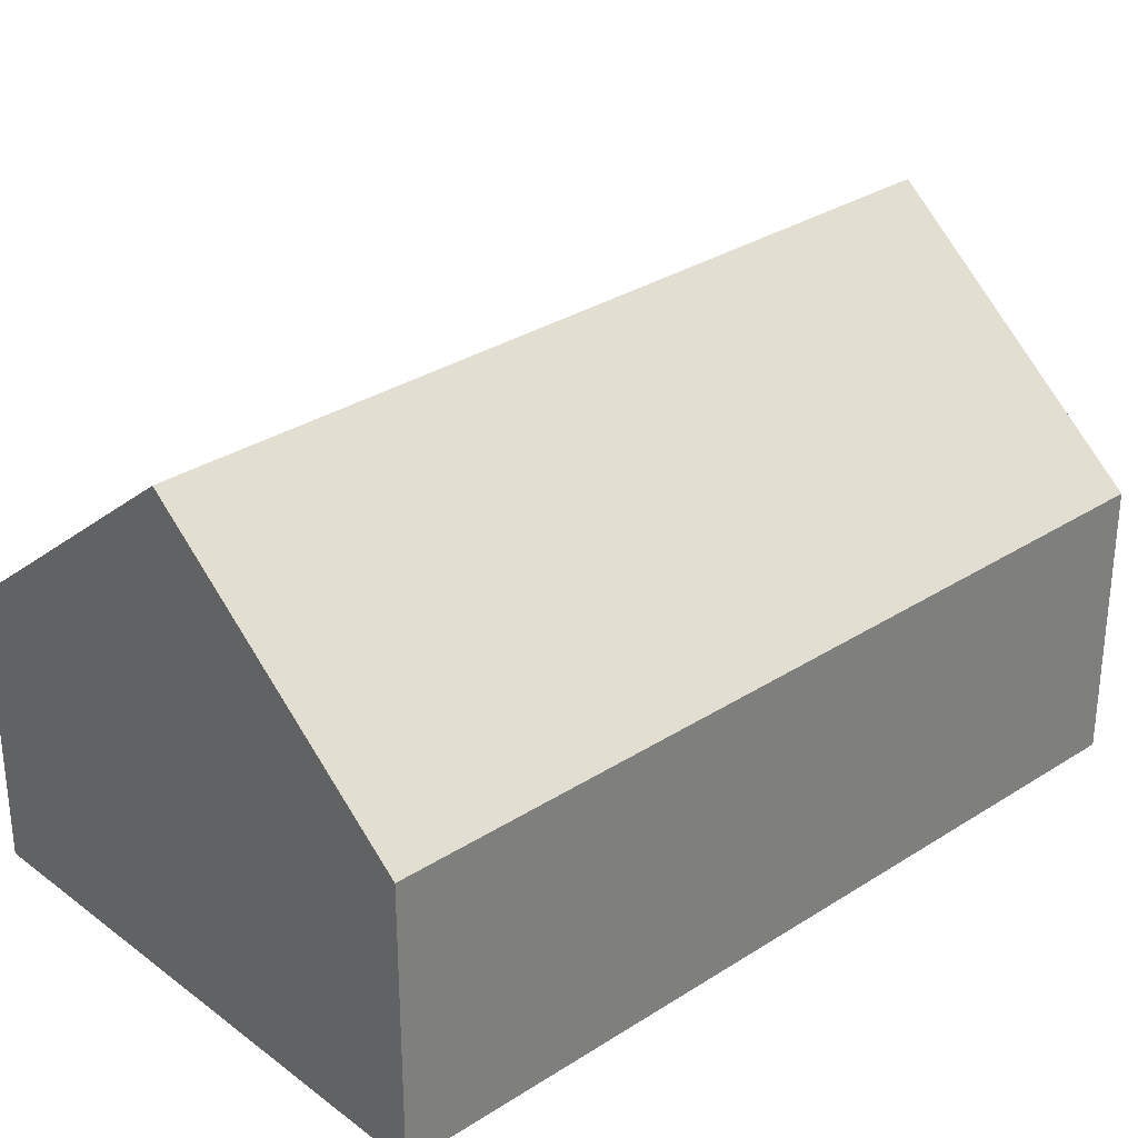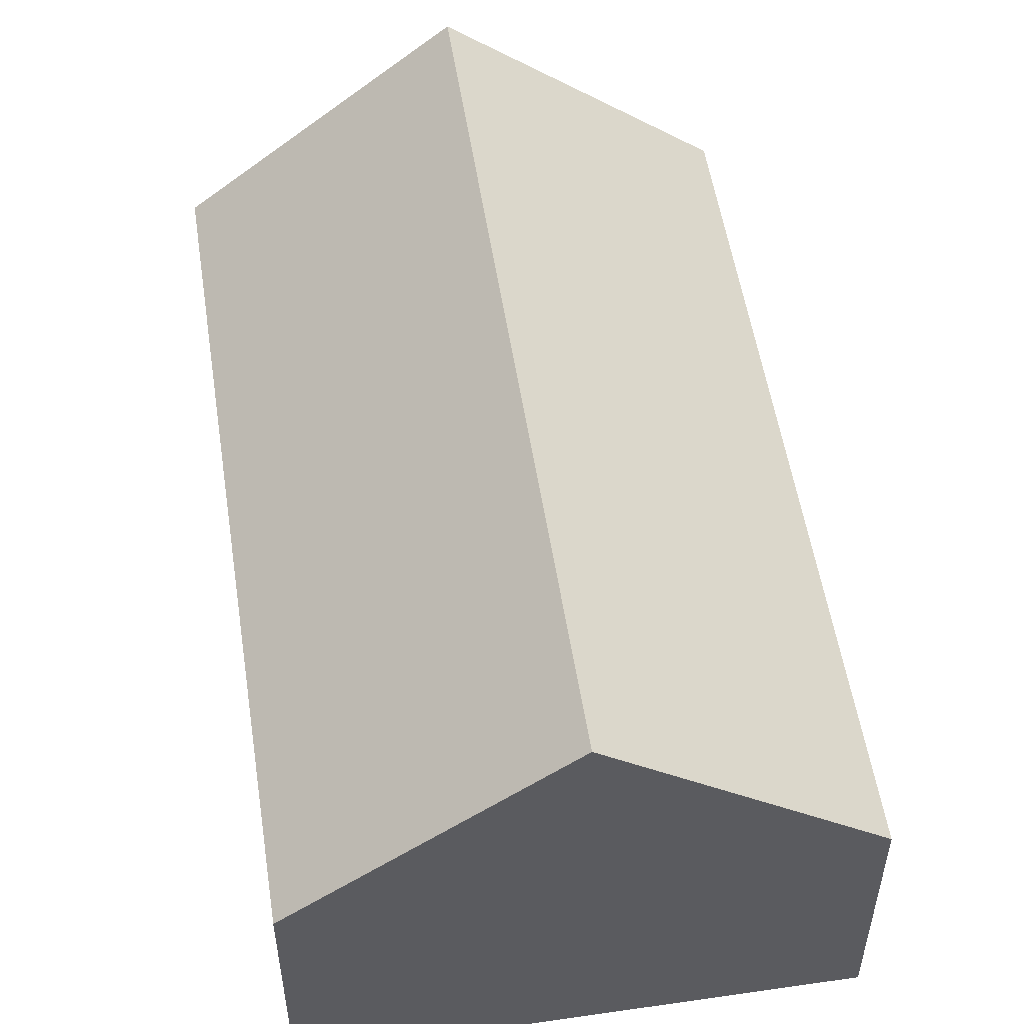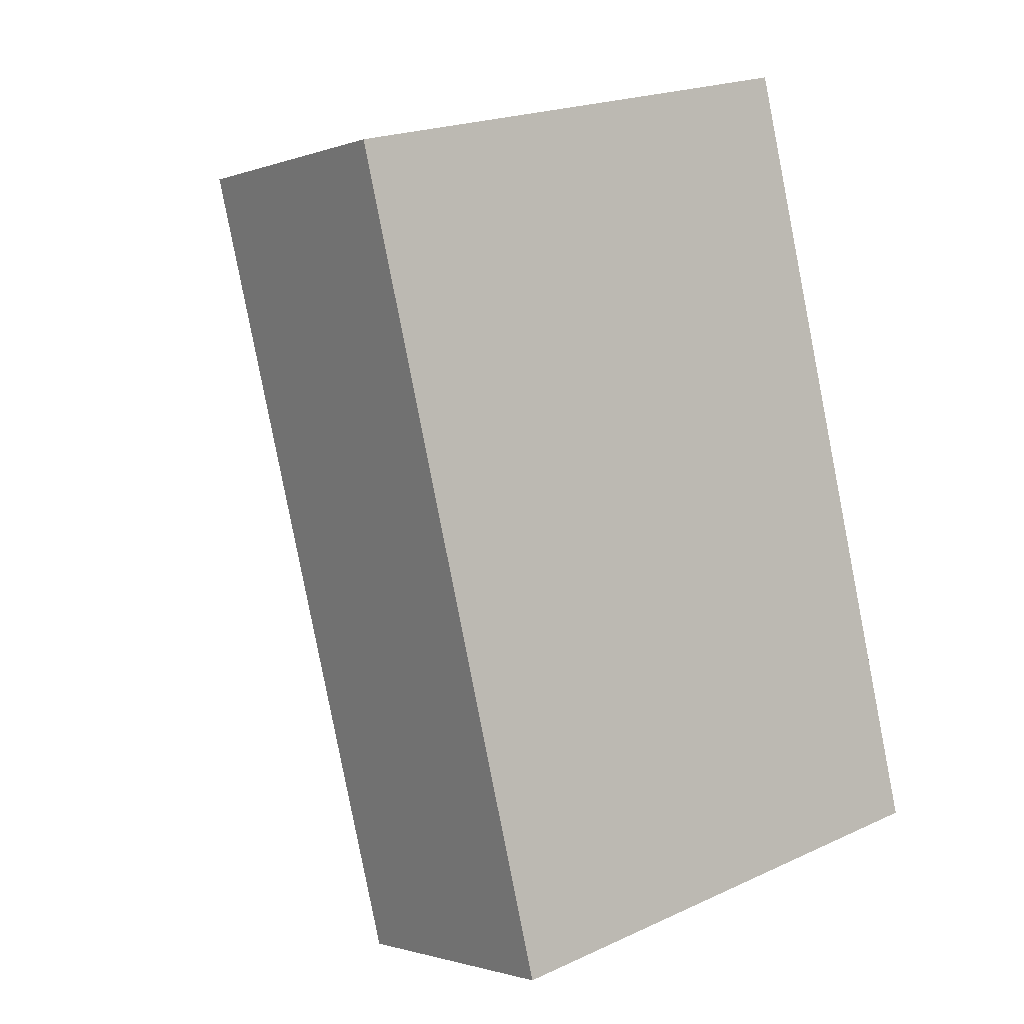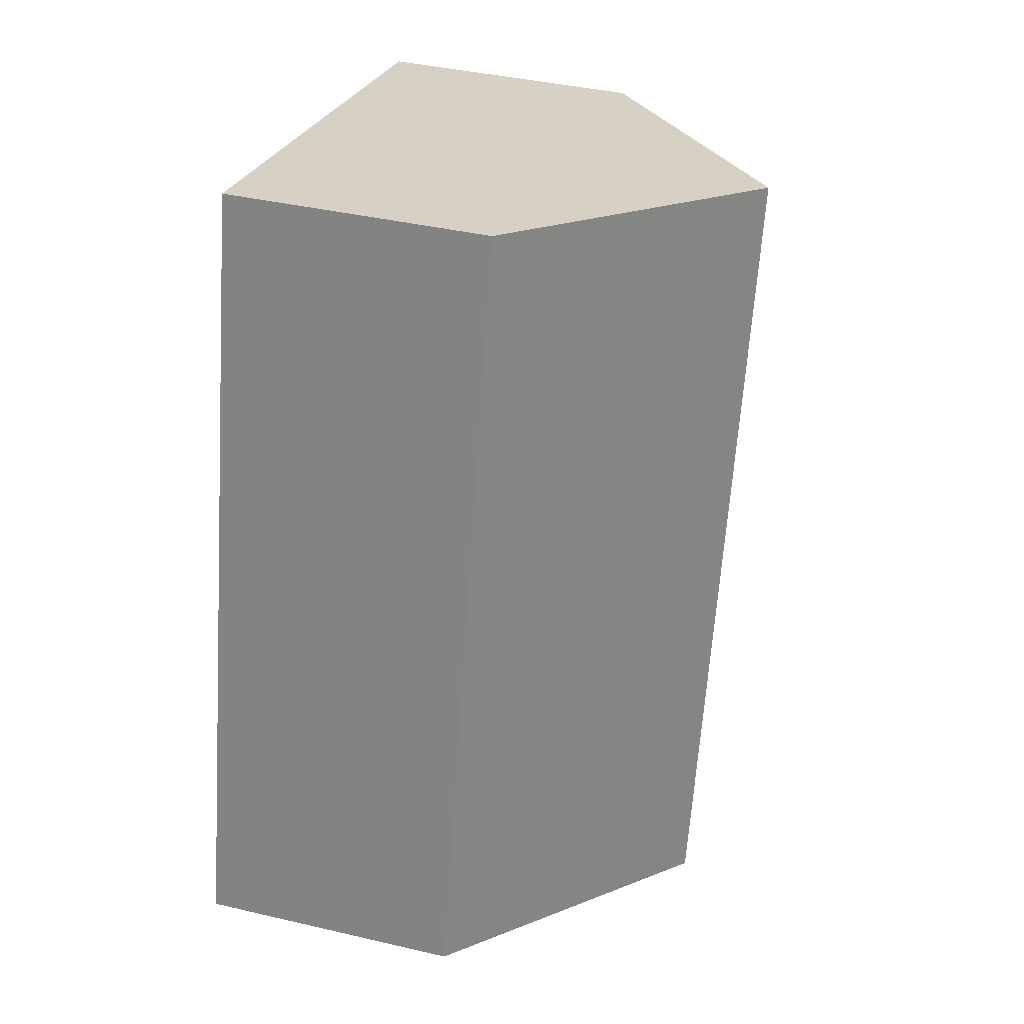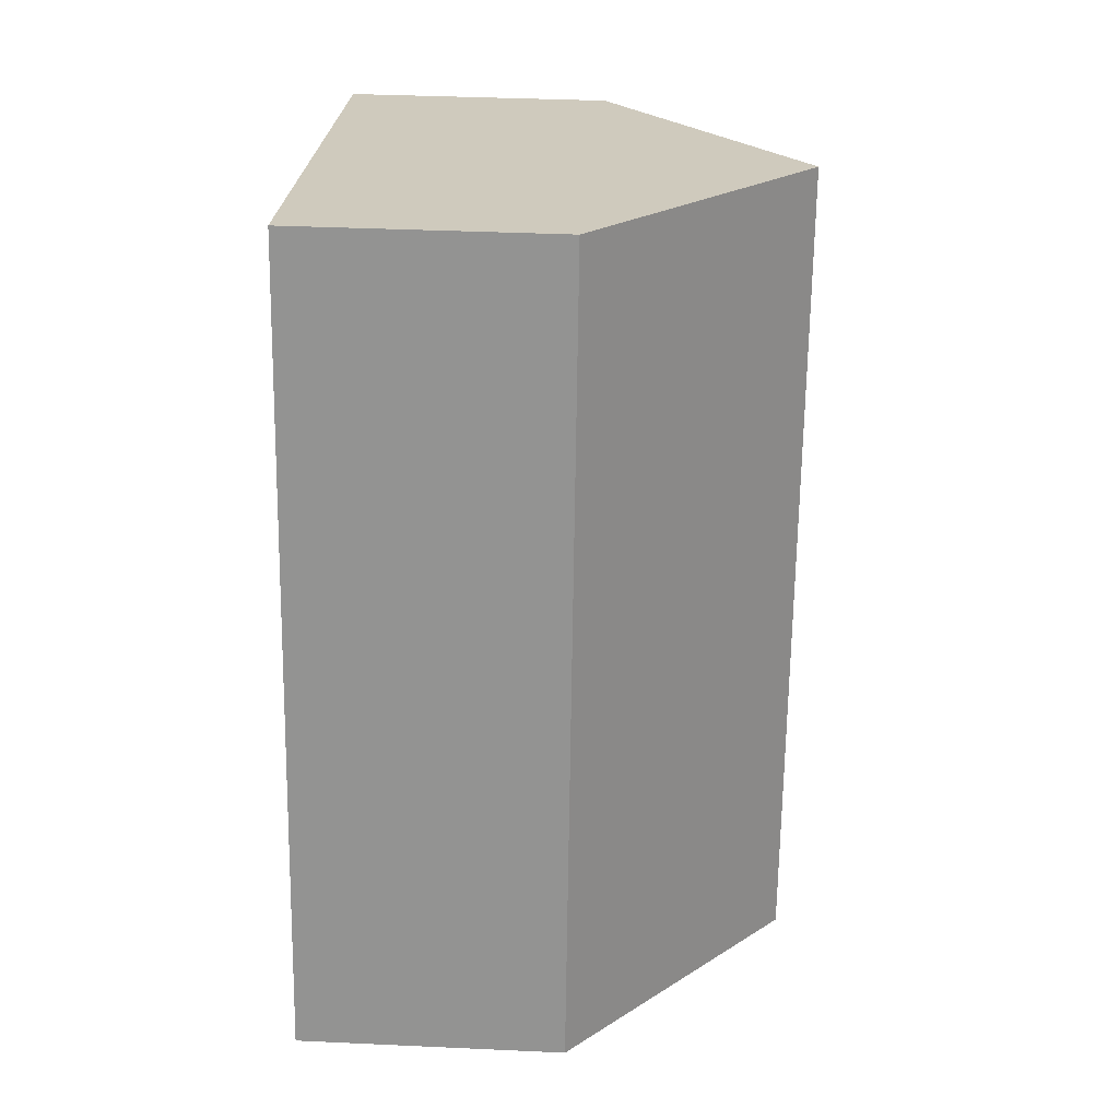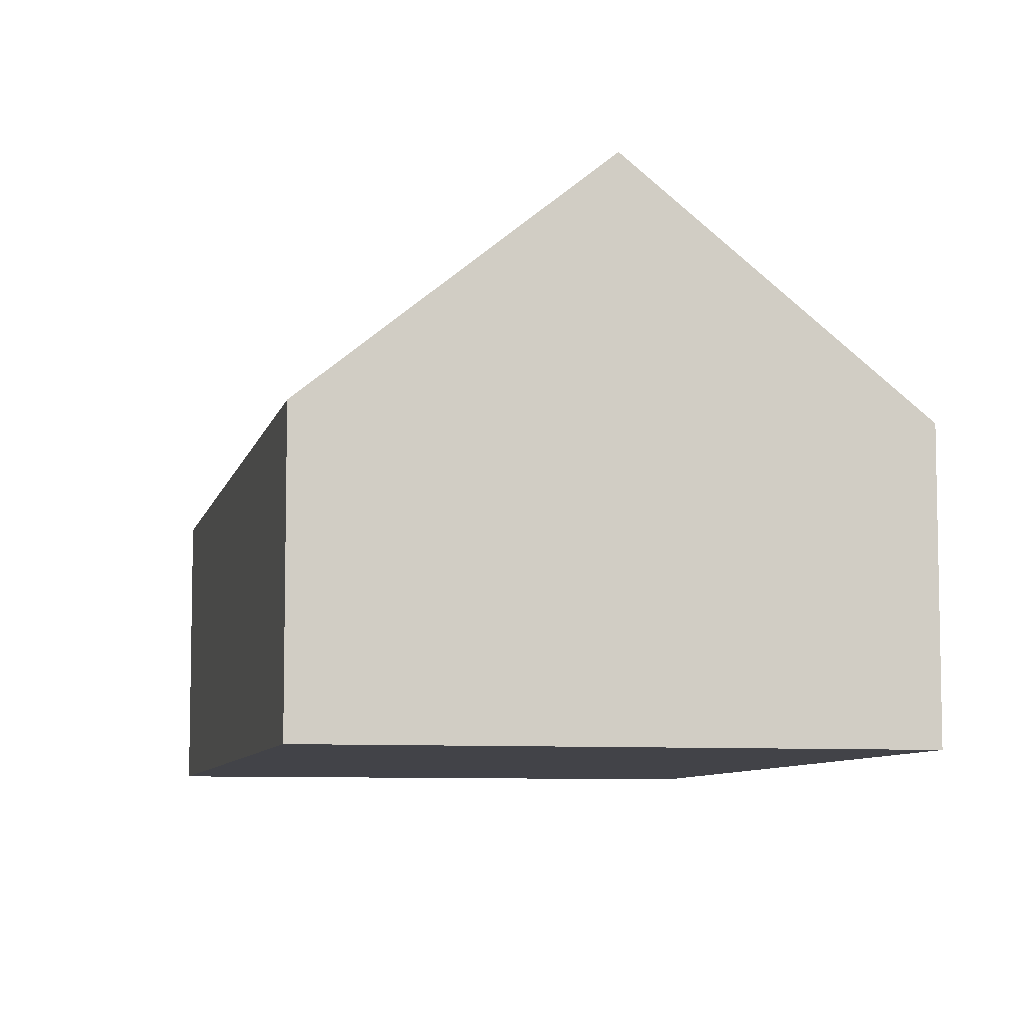
<metadata>
{"format":"obj","ext":"obj","renderer":"f3d","projection":"perspective","resolution":1024,"background":"white","views":[{"elev":31.1,"azim":33.4,"up":"+Y"},{"elev":53.8,"azim":-22.7,"up":"+Y"},{"elev":-1.5,"azim":-37.5,"up":"+Z"},{"elev":39.9,"azim":106.1,"up":"+Z"},{"elev":36.9,"azim":93.4,"up":"+Z"},{"elev":-7.6,"azim":154.0,"up":"+Y"}]}
</metadata>
<code>
o haus_gruen
v 3.327 0.1352 -1.851
v 3.327 0.02609 -1.851
v 3.408 0.1352 -2.179
v 3.408 0.02609 -2.179
v 3.539 0.1352 -1.799
v 3.539 0.02609 -1.799
v 3.62 0.1352 -2.127
v 3.62 0.02609 -2.127
v 3.514 0.2224 -2.153
v 3.433 0.2224 -1.825
f 3 8 4
f 2 8 6
f 3 4 2
f 5 2 6
f 5 8 6
f 7 9 3
f 7 10 9
f 1 5 10
f 1 9 10
f 3 7 8
f 2 4 8
f 5 1 2
f 2 1 3
f 5 7 8
f 7 5 10
f 1 3 9

</code>
